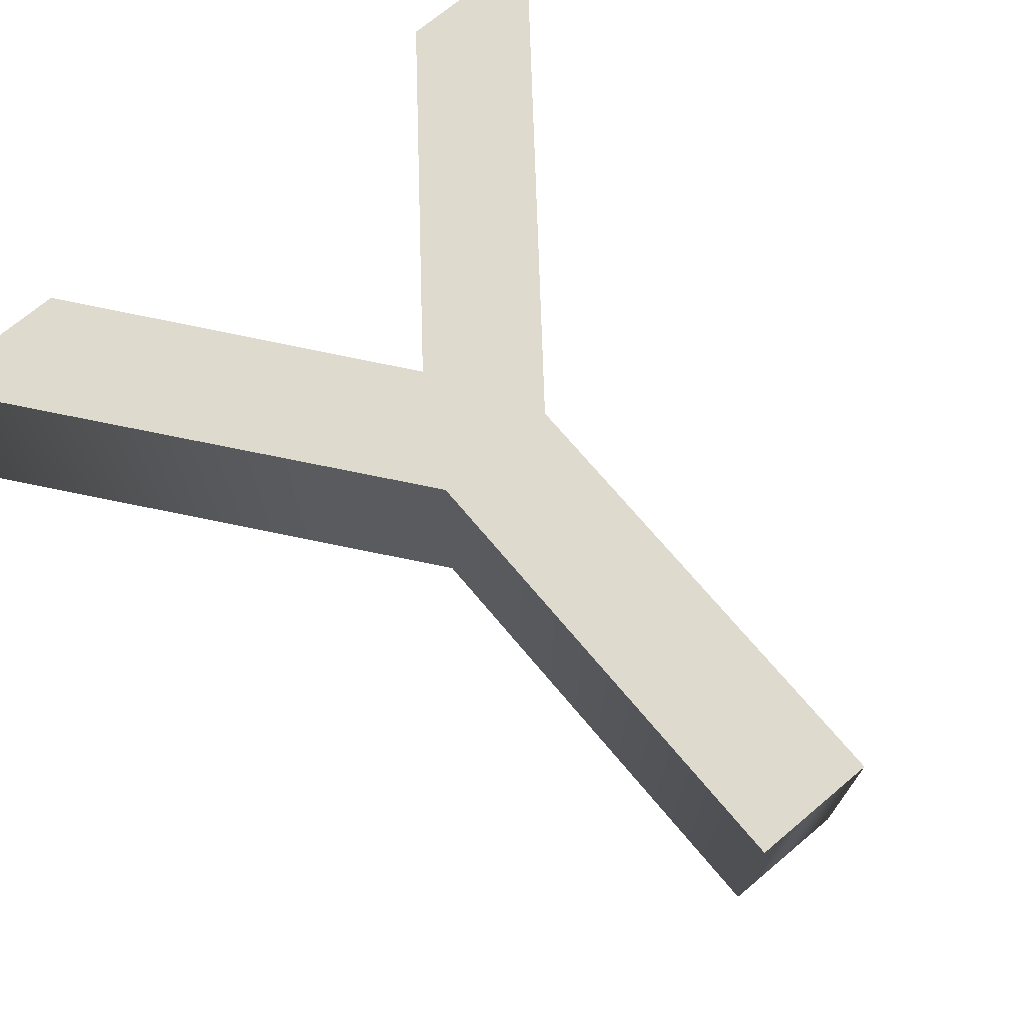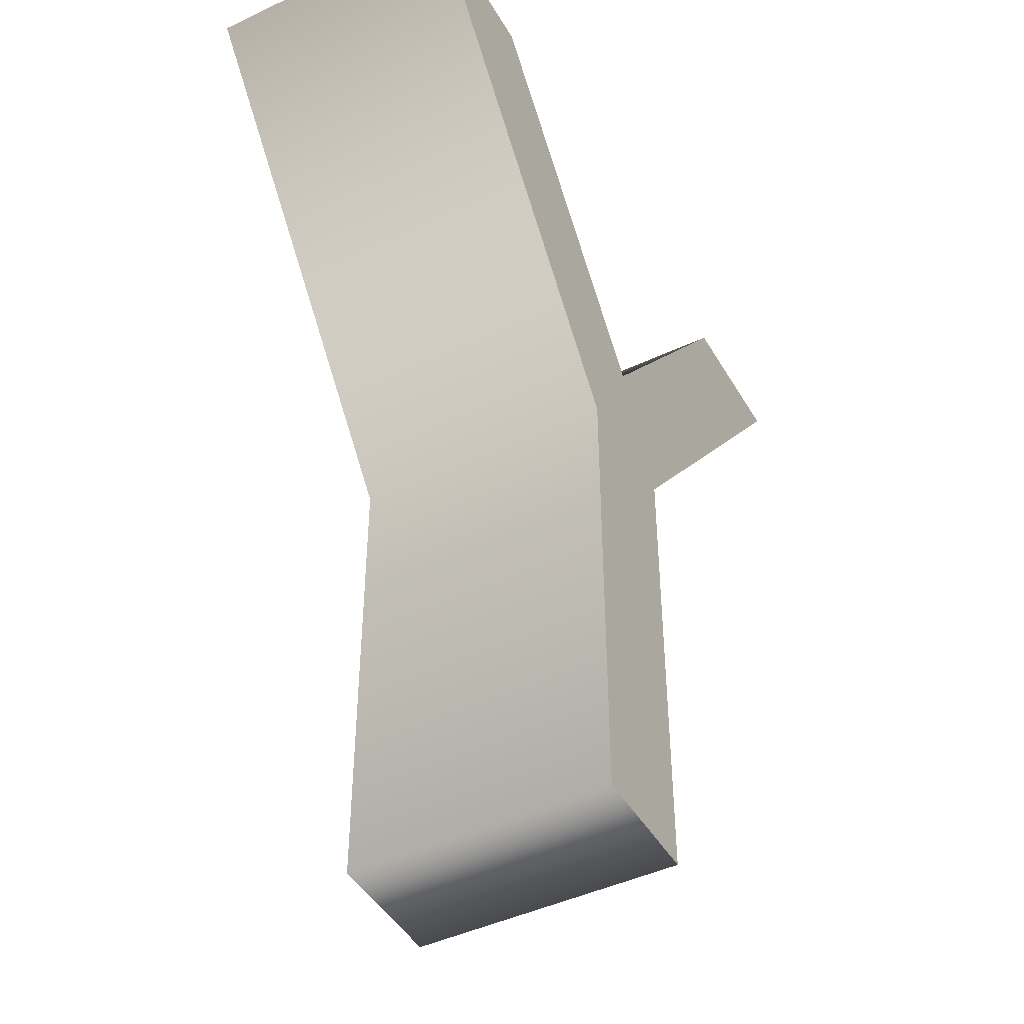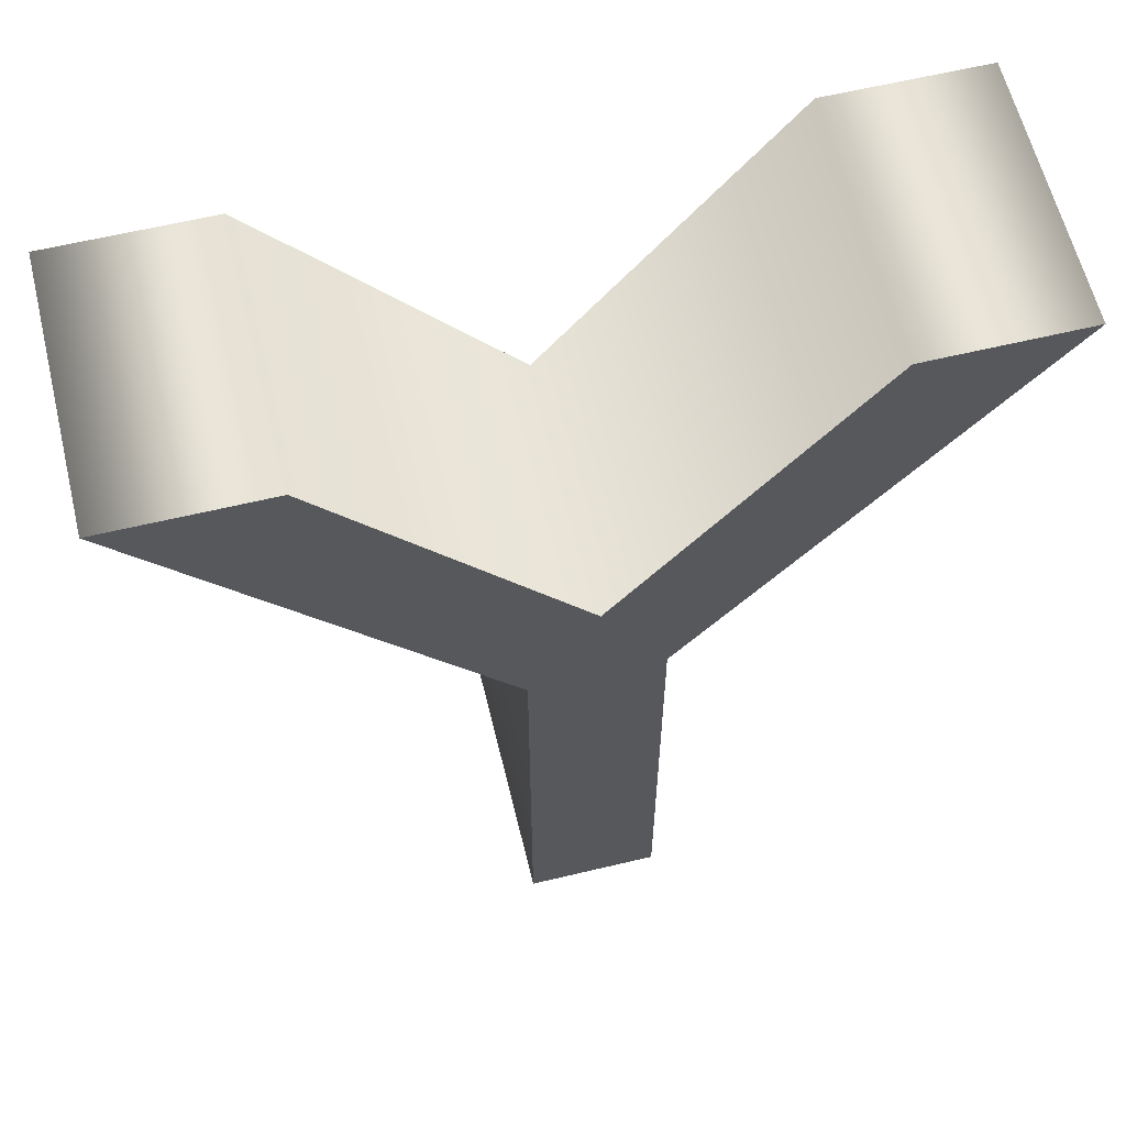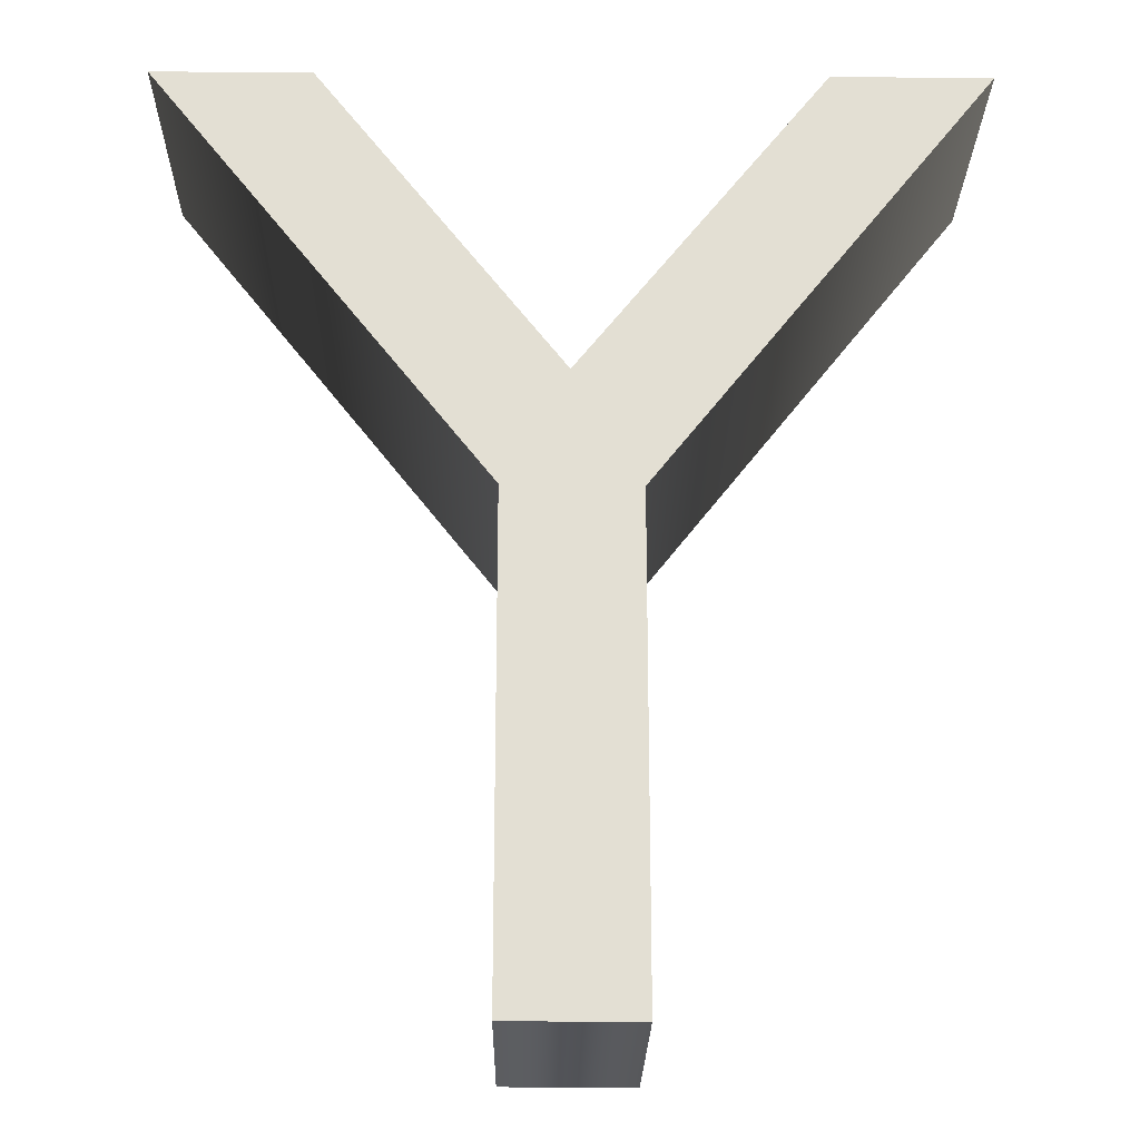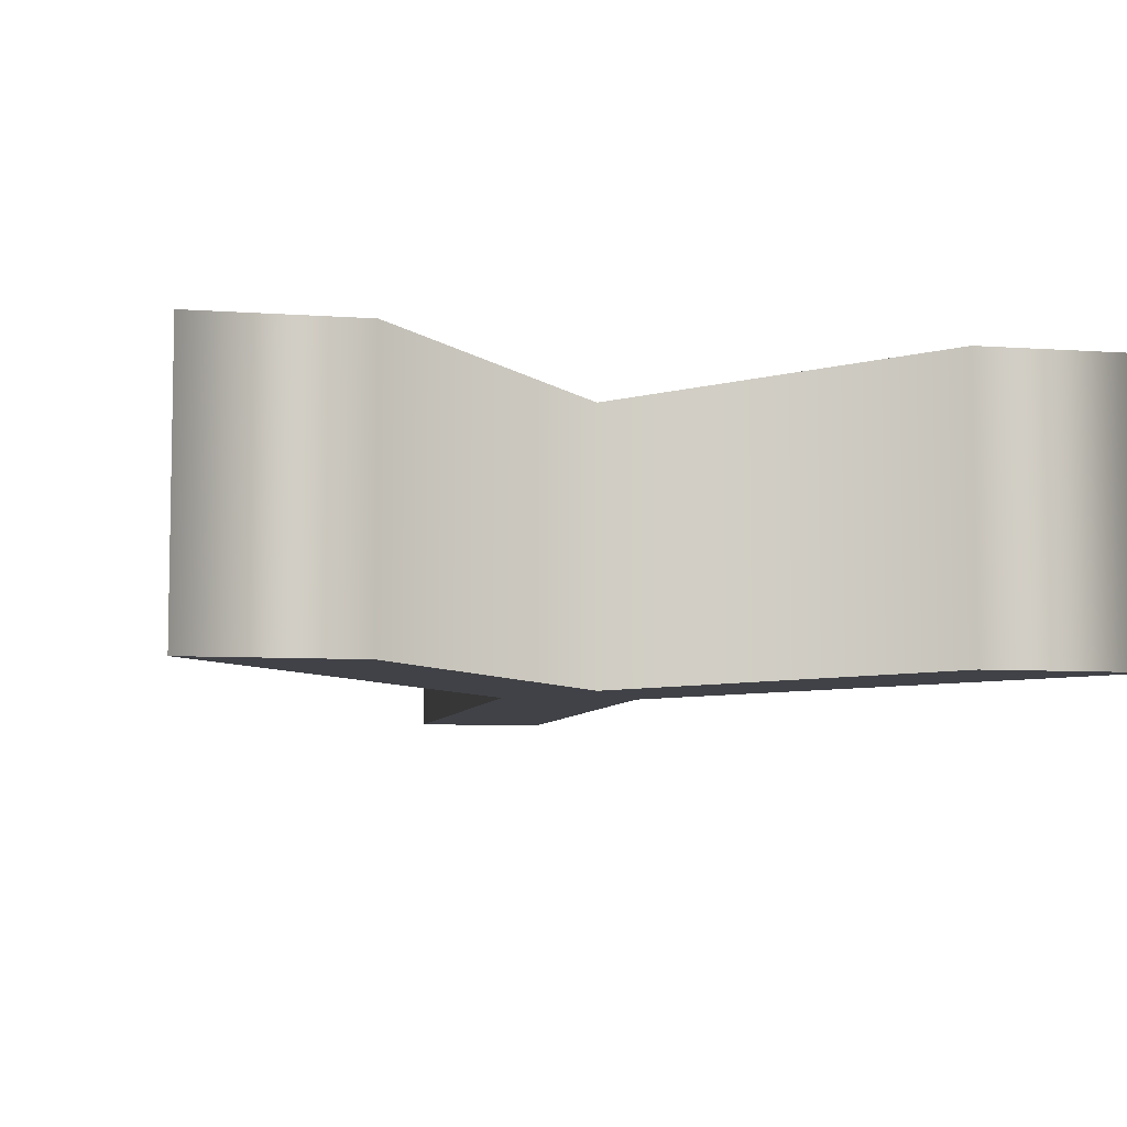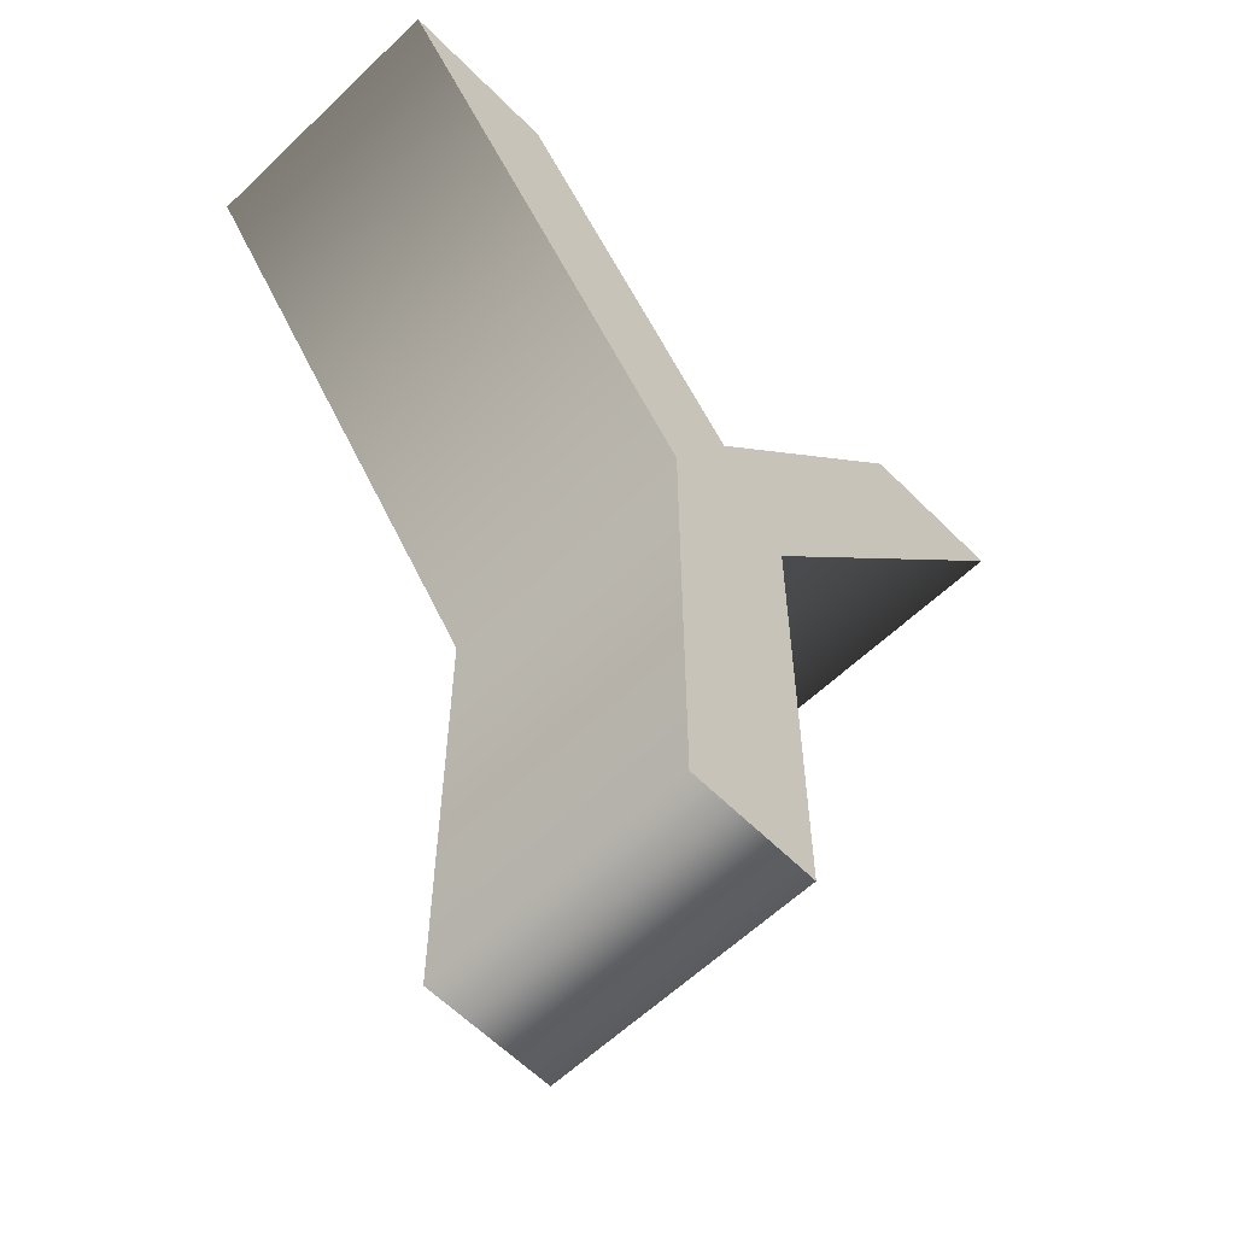
<metadata>
{"format":"obj","ext":"obj","renderer":"f3d","projection":"perspective","resolution":1024,"background":"white","views":[{"elev":71.3,"azim":-40.0,"up":"+Z"},{"elev":-45.2,"azim":118.6,"up":"+Y"},{"elev":61.6,"azim":166.3,"up":"+Y"},{"elev":-22.7,"azim":-0.8,"up":"+Y"},{"elev":-6.8,"azim":167.9,"up":"+Z"},{"elev":-60.0,"azim":-45.7,"up":"+Y"}]}
</metadata>
<code>
o Text
v 0.2997 0.4125 0.4432
v 0.04671 0.09046 0.4432
v 0.04671 -0.2695 0.4432
v -0.05128 -0.2695 0.4432
v -0.05128 0.09146 0.4432
v -0.3043 0.4125 0.4432
v -0.1863 0.4125 0.4432
v -0.003285 0.1775 0.4432
v 0.1817 0.4125 0.4432
v 0.2997 0.4125 0.2432
v 0.04671 0.09046 0.2432
v 0.04671 -0.2695 0.2432
v -0.05128 -0.2695 0.2432
v -0.05128 0.09146 0.2432
v -0.3043 0.4125 0.2432
v -0.1863 0.4125 0.2432
v -0.003285 0.1775 0.2432
v 0.1817 0.4125 0.2432
v 0.2997 0.4125 0.2432
v 0.2997 0.4125 0.4432
v 0.04671 0.09046 0.2432
v 0.04671 0.09046 0.4432
v 0.04671 -0.2695 0.2432
v 0.04671 -0.2695 0.4432
v -0.05128 -0.2695 0.2432
v -0.05128 -0.2695 0.4432
v -0.05128 0.09146 0.2432
v -0.05128 0.09146 0.4432
v -0.3043 0.4125 0.2432
v -0.3043 0.4125 0.4432
v -0.1863 0.4125 0.2432
v -0.1863 0.4125 0.4432
v -0.003285 0.1775 0.2432
v -0.003285 0.1775 0.4432
v 0.1817 0.4125 0.2432
v 0.1817 0.4125 0.4432
f 5 7 6
f 5 8 7
f 8 1 9
f 8 2 1
f 5 2 8
f 4 2 5
f 4 3 2
f 16 14 15
f 17 14 16
f 10 17 18
f 11 17 10
f 11 14 17
f 11 13 14
f 12 13 11
f 20 22 19
f 22 24 21
f 24 26 23
f 26 28 25
f 28 30 27
f 30 32 29
f 32 34 31
f 34 36 33
f 36 20 35
f 22 21 19
f 24 23 21
f 26 25 23
f 28 27 25
f 30 29 27
f 32 31 29
f 34 33 31
f 36 35 33
f 20 19 35

</code>
